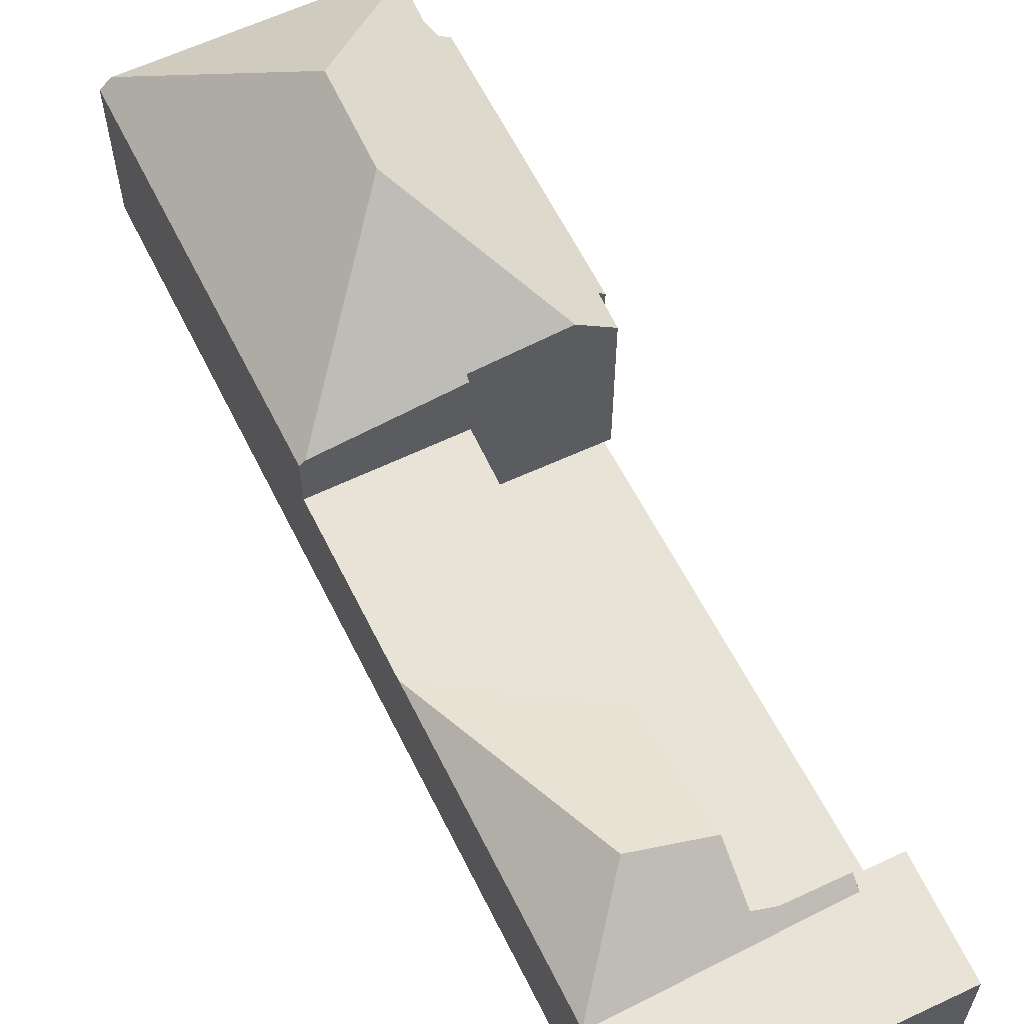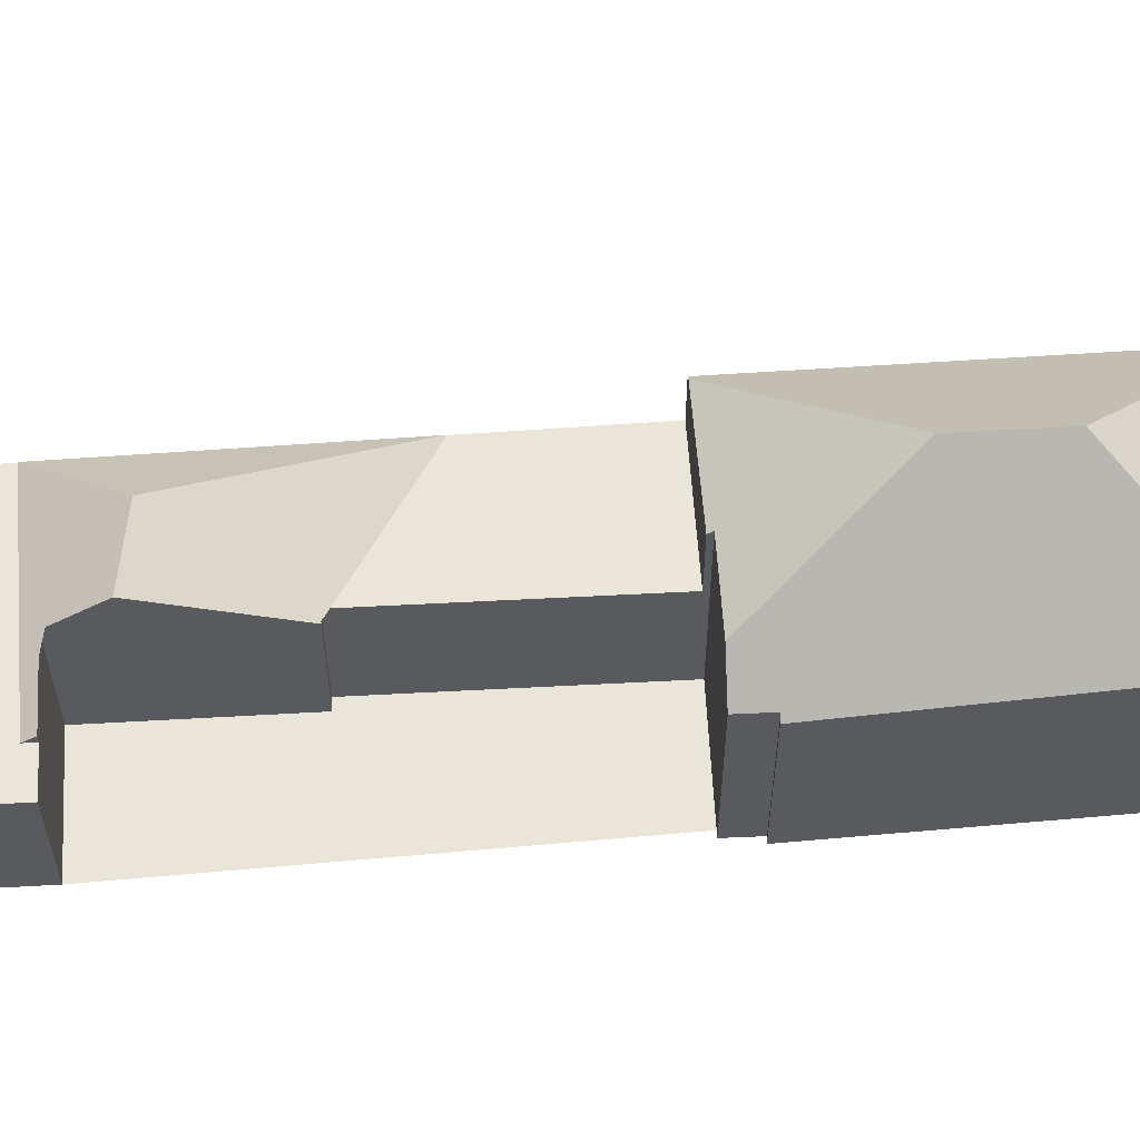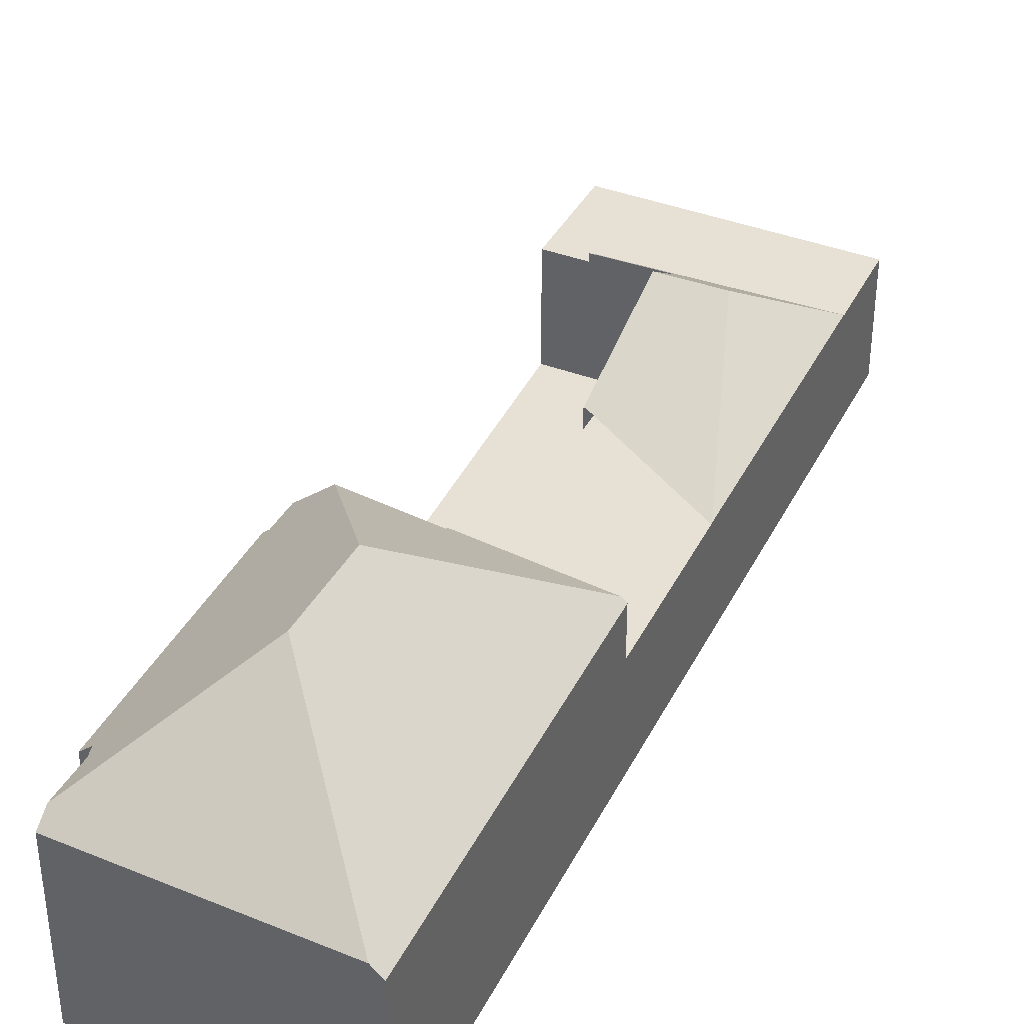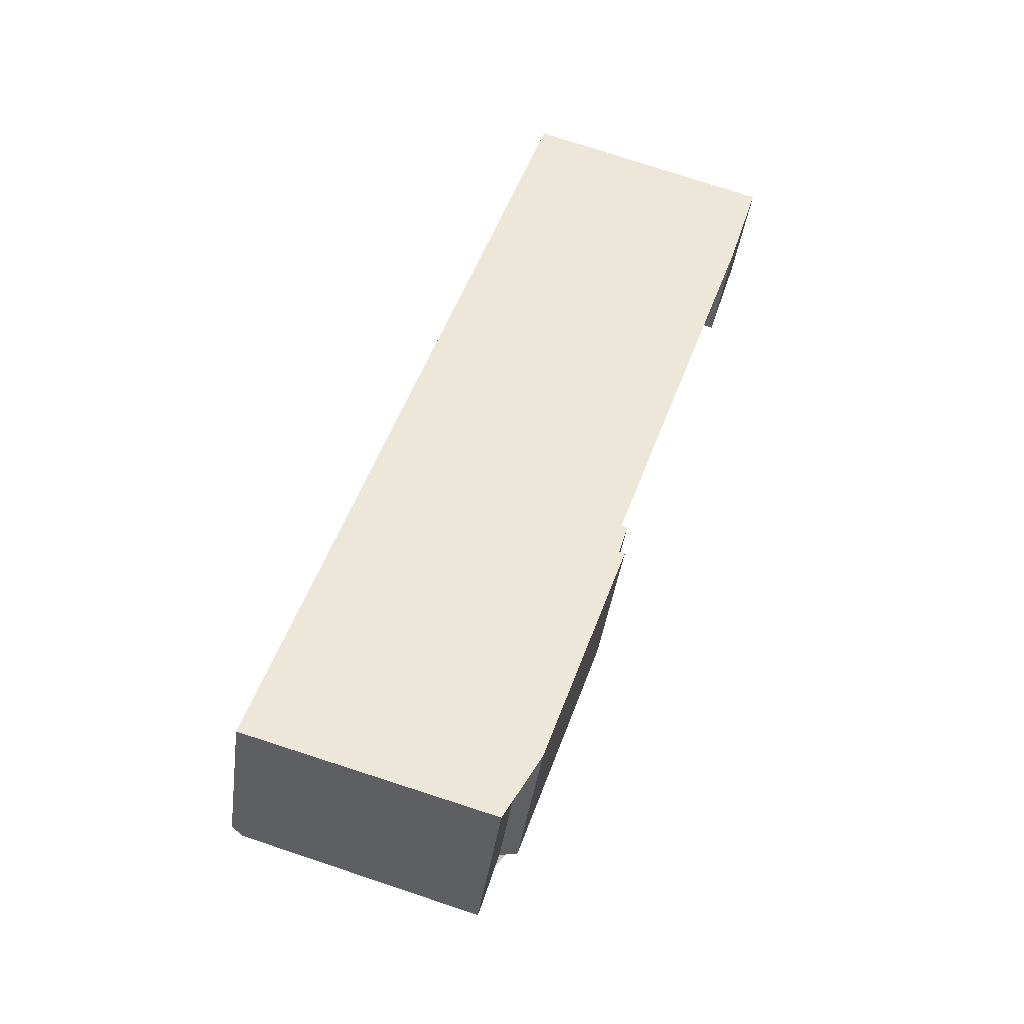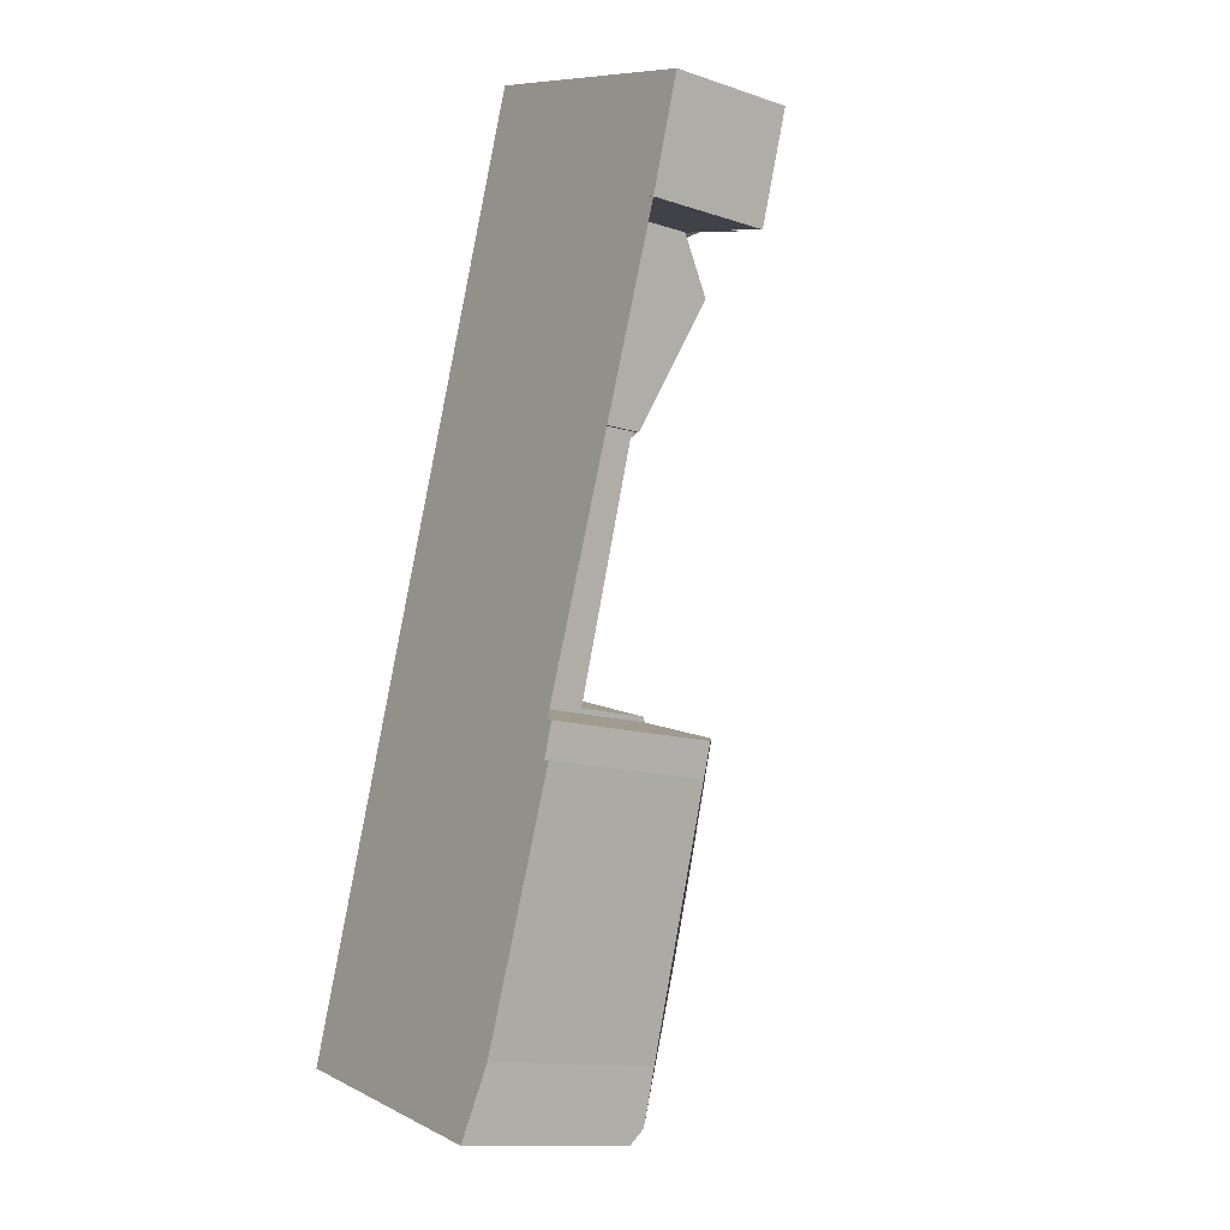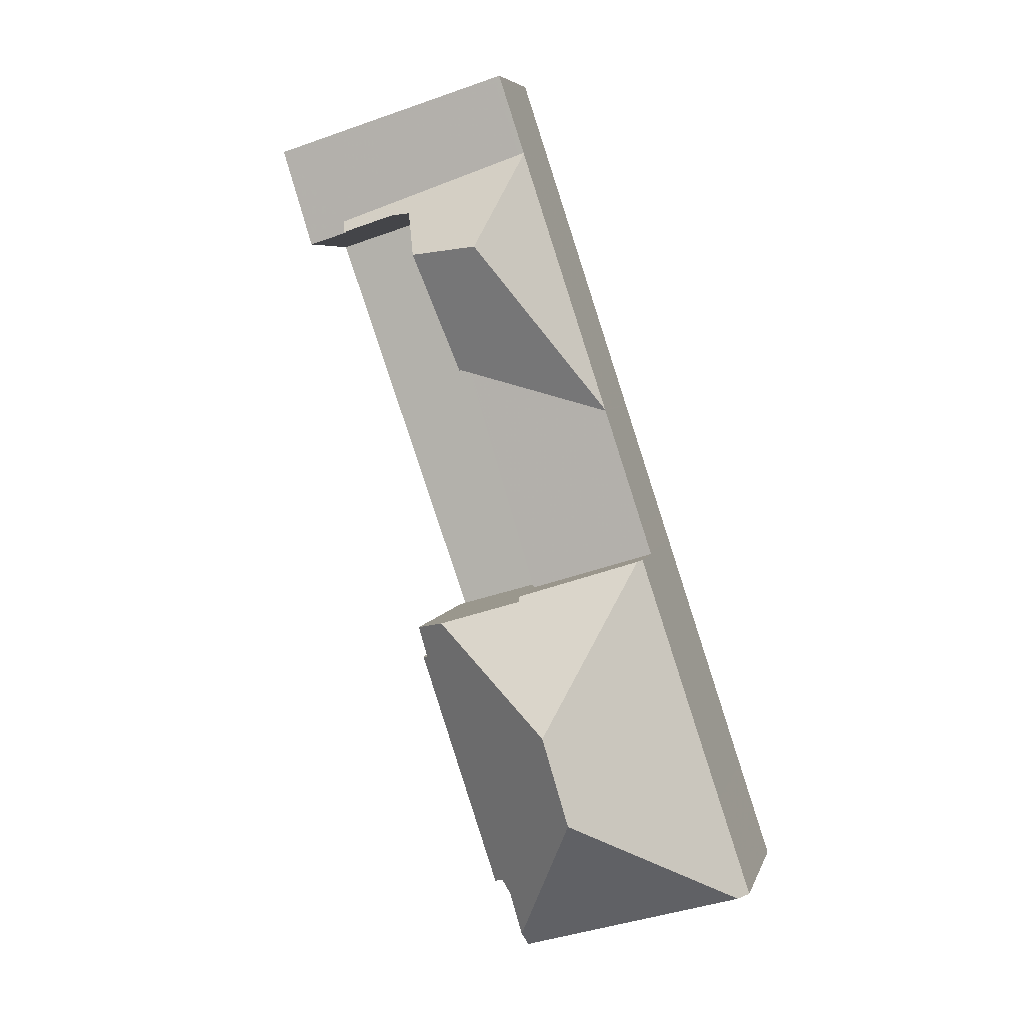
<metadata>
{"format":"obj","ext":"obj","renderer":"f3d","projection":"perspective","resolution":1024,"background":"white","views":[{"elev":62.6,"azim":171.8,"up":"+Z"},{"elev":58.4,"azim":-76.2,"up":"+Z"},{"elev":39.3,"azim":42.8,"up":"+Z"},{"elev":-39.7,"azim":172.5,"up":"+Y"},{"elev":-12.7,"azim":-127.6,"up":"+Y"},{"elev":6.1,"azim":14.0,"up":"+Y"}]}
</metadata>
<code>
v -2187 -2477 3.237
v -2188 -2474 3.241
v -2181 -2472 3.239
v -2173 -2496 4.532
v -2180 -2496 5.217
v -2181 -2496 4.829
v -2183 -2489 4.539
v -2183 -2489 4.672
v -2183 -2488 4.669
v -2180 -2487 5.244
v -2180 -2498 4.896
v -2182 -2480 3.288
v -2182 -2481 3.219
v -2184 -2476 3.51
v -2177 -2484 3.224
v -2181 -2484 3.225
v -2178 -2482 3.226
v -2182 -2481 3.23
v -2182 -2481 3.23
v -2182 -2481 3.23
v -2180 -2474 3.236
v -2176 -2486 3.221
v -2180 -2487 3.222
v -2186 -2476 3.237
v -2179 -2491 7.694
v -2173 -2496 4.798
v -2178 -2493 7.719
v -2173 -2496 4.798
v -2176 -2486 4.64
v -2179 -2491 7.694
v -2182 -2488 5.483
v -2180 -2497 5.225
v -2178 -2493 7.719
v -2179 -2491 7.694
v -2182 -2488 5.483
v -2176 -2486 4.757
v -2180 -2487 5.151
v -2178 -2493 7.719
v -2180 -2497 5.225
v -2180 -2490 6.876
v -2178 -2494 6.942
v -2175 -2496 4.824
v -2178 -2482 3.238
v -2180 -2474 3.257
v -2178 -2494 6.942
v -2180 -2490 6.876
v -2178 -2487 4.981
v -2176 -2486 3.228
v -2181 -2477 4.787
v -2183 -2477 4.492
v -2181 -2477 4.787
v -2182 -2481 3.23
v -2178 -2482 3.226
v -2183 -2477 4.492
v -2178 -2482 3.238
v -2180 -2474 3.236
v -2187 -2477 3.237
v -2181 -2477 4.787
v -2186 -2476 3.467
v -2186 -2476 3.237
v -2180 -2474 3.257
v -2180 -2496 5.086
v -2183 -2488 4.759
v -2178 -2487 4.981
v -2176 -2486 4.757
v -2176 -2486 4.757
v -2180 -2487 3.222
v -2176 -2486 3.221
v -2180 -2487 5.151
v -2176 -2486 4.64
v -2178 -2482 3.281
v -2178 -2482 3.226
v -2180 -2474 3.385
v -2178 -2482 3.226
v -2177 -2484 3.224
v -2181 -2472 3.239
v -2180 -2474 3.236
v -2180 -2474 3.236
v -2178 -2482 3.281
v -2180 -2474 3.385
v -2177 -2485 3.222
v -2175 -2496 4.91
v -2174 -2496 4.884
v -2173 -2496 4.533
v -2174 -2496 4.884
v -2180 -2497 4.98
v -2188 -2474 3.24
v -2181 -2472 3.239
v -2181 -2472 3.239
v -2180 -2475 3.704
v -2184 -2476 3.591
v -2180 -2475 3.704
v -2180 -2475 3.378
v -2180 -2475 3.255
v -2179 -2488 6.001
v -2178 -2490 7.528
v -2180 -2487 5.122
v -2180 -2487 3.222
v -2183 -2477 4.523
v -2182 -2481 3.23
v -2182 -2481 3.23
v -2181 -2484 3.225
v -2184 -2473 3.24
v -2184 -2475 3.237
v -2183 -2476 3.596
v -2183 -2477 4.523
v -2180 -2487 3.222
v -2177 -2495 5.899
v -2176 -2496 4.928
v -2177 -2493 7.457
v -2184 -2473 3.24
v -2184 -2475 3.237
v -2178 -2490 7.528
v -2180 -2487 5.122
v -2177 -2493 7.457
v -2176 -2497 4.844
v -2176 -2486 3.229
v -2176 -2486 3.221
v -2173 -2496 4.731
v -2173 -2496 4.731
v -2176 -2486 4.641
v -2176 -2486 3.221
v -2176 -2486 3.221
v -2176 -2486 4.641
v -2178 -2494 6.939
v -2181 -2495 5.052
v -2181 -2495 4.794
v -2178 -2494 7.093
v -2174 -2493 4.562
v -2174 -2493 4.706
v -2177 -2494 7.076
v -2177 -2494 7.07
v -2177 -2494 7.07
v -2178 -2494 7.093
v -2180 -2495 5.491
v -2182 -2488 5.417
v -2179 -2497 5.513
v -2186 -2474 3.24
v -2186 -2476 3.237
v -2179 -2497 5.513
v -2179 -2497 4.975
v -2187 -2474 3.24
v -2186 -2476 3.237
v -2186 -2476 3.467
v -2186 -2476 3.237
v -2179 -2497 4.891
v -2187 -2477 3.237
v -2187 -2477 3.237
v -2187 -2477 4.441e-16
v -2187 -2477 0
v -2187 -2474 3.24
v -2188 -2474 3.241
v -2188 -2474 0
v -2187 -2474 0
v -2181 -2472 3.239
v -2181 -2472 3.239
v -2181 -2472 -4.441e-16
v -2181 -2472 0
v -2173 -2496 4.731
v -2173 -2496 4.532
v -2173 -2496 0
v -2173 -2496 0
v -2180 -2496 5.086
v -2180 -2496 5.217
v -2180 -2496 0
v -2180 -2496 0
v -2181 -2495 4.794
v -2181 -2496 4.829
v -2181 -2496 0
v -2181 -2495 0
v -2183 -2489 4.672
v -2183 -2489 4.539
v -2183 -2489 0
v -2183 -2489 0
v -2183 -2488 4.669
v -2183 -2489 4.672
v -2183 -2489 0
v -2183 -2488 0
v -2183 -2488 4.759
v -2183 -2488 4.669
v -2183 -2488 0
v -2183 -2488 0
v -2180 -2487 5.151
v -2180 -2487 5.244
v -2180 -2487 0
v -2180 -2487 0
v -2180 -2497 4.98
v -2180 -2498 4.896
v -2180 -2498 0
v -2180 -2497 8.882e-16
v -2182 -2481 3.23
v -2182 -2480 3.288
v -2182 -2480 0
v -2182 -2481 0
v -2182 -2481 3.23
v -2182 -2481 3.219
v -2182 -2481 0
v -2182 -2481 4.441e-16
v -2186 -2476 3.467
v -2184 -2476 3.51
v -2184 -2476 0
v -2186 -2476 0
v -2177 -2485 3.222
v -2177 -2484 3.224
v -2177 -2484 4.441e-16
v -2177 -2485 -4.441e-16
v -2182 -2481 3.23
v -2181 -2484 3.225
v -2181 -2484 4.441e-16
v -2182 -2481 0
v -2182 -2480 3.288
v -2182 -2481 3.23
v -2182 -2481 0
v -2182 -2480 0
v -2182 -2481 3.219
v -2182 -2481 3.23
v -2182 -2481 0
v -2182 -2481 0
v -2183 -2477 4.492
v -2182 -2481 3.23
v -2182 -2481 4.441e-16
v -2183 -2477 0
v -2180 -2474 3.257
v -2180 -2474 3.236
v -2180 -2474 -4.441e-16
v -2180 -2474 0
v -2175 -2496 4.824
v -2173 -2496 4.798
v -2173 -2496 8.882e-16
v -2175 -2496 0
v -2180 -2487 5.244
v -2182 -2488 5.483
v -2182 -2488 0
v -2180 -2487 0
v -2180 -2496 5.217
v -2180 -2497 5.225
v -2180 -2497 0
v -2180 -2496 0
v -2176 -2497 4.844
v -2175 -2496 4.824
v -2175 -2496 0
v -2176 -2497 0
v -2178 -2482 3.226
v -2178 -2482 3.238
v -2178 -2482 -4.441e-16
v -2178 -2482 0
v -2177 -2484 3.224
v -2178 -2482 3.226
v -2178 -2482 0
v -2177 -2484 4.441e-16
v -2184 -2476 3.591
v -2183 -2477 4.492
v -2183 -2477 0
v -2184 -2476 0
v -2188 -2474 3.24
v -2187 -2477 3.237
v -2187 -2477 0
v -2188 -2474 0
v -2180 -2475 3.255
v -2180 -2474 3.257
v -2180 -2474 0
v -2180 -2475 -4.441e-16
v -2181 -2496 4.829
v -2180 -2496 5.086
v -2180 -2496 0
v -2181 -2496 0
v -2182 -2488 5.417
v -2183 -2488 4.759
v -2183 -2488 0
v -2182 -2488 0
v -2181 -2484 3.225
v -2180 -2487 3.222
v -2180 -2487 -4.441e-16
v -2181 -2484 4.441e-16
v -2174 -2493 4.562
v -2176 -2486 4.64
v -2176 -2486 8.882e-16
v -2174 -2493 0
v -2181 -2472 3.239
v -2181 -2472 3.239
v -2181 -2472 4.441e-16
v -2181 -2472 -4.441e-16
v -2176 -2486 3.221
v -2177 -2485 3.222
v -2177 -2485 -4.441e-16
v -2176 -2486 4.441e-16
v -2173 -2496 4.532
v -2173 -2496 4.533
v -2173 -2496 0
v -2173 -2496 0
v -2180 -2497 5.225
v -2180 -2497 4.98
v -2180 -2497 8.882e-16
v -2180 -2497 0
v -2188 -2474 3.241
v -2188 -2474 3.24
v -2188 -2474 0
v -2188 -2474 0
v -2180 -2474 3.236
v -2181 -2472 3.239
v -2181 -2472 0
v -2180 -2474 -4.441e-16
v -2184 -2476 3.51
v -2184 -2476 3.591
v -2184 -2476 0
v -2184 -2476 0
v -2178 -2482 3.238
v -2180 -2475 3.255
v -2180 -2475 -4.441e-16
v -2178 -2482 -4.441e-16
v -2181 -2472 3.239
v -2184 -2473 3.24
v -2184 -2473 -4.441e-16
v -2181 -2472 4.441e-16
v -2179 -2497 4.891
v -2176 -2497 4.844
v -2176 -2497 0
v -2179 -2497 0
v -2173 -2496 4.798
v -2173 -2496 4.731
v -2173 -2496 0
v -2173 -2496 8.882e-16
v -2176 -2486 3.221
v -2176 -2486 3.221
v -2176 -2486 4.441e-16
v -2176 -2486 0
v -2183 -2489 4.539
v -2181 -2495 4.794
v -2181 -2495 0
v -2183 -2489 0
v -2173 -2496 4.533
v -2174 -2493 4.562
v -2174 -2493 0
v -2173 -2496 0
v -2182 -2488 5.483
v -2182 -2488 5.417
v -2182 -2488 0
v -2182 -2488 0
v -2184 -2473 3.24
v -2187 -2474 3.24
v -2187 -2474 0
v -2184 -2473 -4.441e-16
v -2187 -2477 3.237
v -2186 -2476 3.237
v -2186 -2476 0
v -2187 -2477 4.441e-16
v -2180 -2498 4.896
v -2179 -2497 4.891
v -2179 -2497 0
v -2180 -2498 0
v -2173 -2496 0
v -2180 -2498 0
v -2180 -2496 0
v -2181 -2496 0
v -2183 -2489 0
v -2183 -2489 0
v -2183 -2488 0
v -2180 -2487 0
v -2182 -2480 0
v -2182 -2481 0
v -2184 -2476 0
v -2187 -2477 0
v -2188 -2474 0
v -2181 -2472 0
f 95 40 31 10 69 114
f 146 11 86 141
f 19 13 20
f 125 46 34 38 134
f 117 48 29 124
f 60 24 59
f 93 80 61 94
f 96 30 40 95
f 83 28 42 82
f 136 35 46 125 135
f 118 22 48 117
f 100 18 12 19 20 50 99
f 102 16 52 101
f 139 57 87 138
f 106 54 91 105
f 127 7 8 9 63 126
f 107 67 16 102
f 130 121 70 129
f 71 43 17 72
f 74 53 15 75
f 89 56 77 88
f 78 21 44 73
f 75 15 81
f 92 80 93
f 131 108 41 128
f 120 84 4 119
f 141 86 32 140
f 138 87 2 142
f 88 76 3 89
f 145 1 57 139
f 93 79 58 92
f 94 55 79 93
f 95 64 65 96
f 97 37 23 98
f 99 49 71 72 100
f 101 74 75 102
f 103 88 77 104
f 105 90 51 106
f 108 82 109
f 111 76 88 103
f 112 78 73 90 105
f 122 107 102 75 81 123
f 115 27 25 113
f 132 83 82 108 131
f 114 64 95
f 109 82 42 116
f 117 47 97 98 118
f 119 26 85 120
f 133 115 113 66 121 130
f 123 68 122
f 124 36 47 117
f 135 125 45 137
f 126 62 6 127
f 129 84 120 130
f 128 33 110 131
f 131 110 132
f 130 120 85 133
f 134 45 125
f 135 126 63 136
f 138 103 104 139
f 140 41 108 109 141
f 142 111 103 138
f 143 112 105 91 14 144
f 137 39 5 62 126 135
f 141 109 116 146
f 148 149 150 147
f 152 153 154 151
f 156 157 158 155
f 160 161 162 159
f 164 165 166 163
f 168 169 170 167
f 172 173 174 171
f 176 177 178 175
f 180 181 182 179
f 184 185 186 183
f 188 189 190 187
f 192 193 194 191
f 196 197 198 195
f 200 201 202 199
f 204 205 206 203
f 208 209 210 207
f 212 213 214 211
f 216 217 218 215
f 220 221 222 219
f 224 225 226 223
f 228 229 230 227
f 232 233 234 231
f 236 237 238 235
f 240 241 242 239
f 244 245 246 243
f 248 249 250 247
f 252 253 254 251
f 256 257 258 255
f 260 261 262 259
f 264 265 266 263
f 268 269 270 267
f 272 273 274 271
f 276 277 278 275
f 280 281 282 279
f 284 285 286 283
f 288 289 290 287
f 292 293 294 291
f 296 297 298 295
f 300 301 302 299
f 304 305 306 303
f 308 309 310 307
f 312 313 314 311
f 316 317 318 315
f 320 321 322 319
f 324 325 326 323
f 328 329 330 327
f 332 333 334 331
f 336 337 338 335
f 340 341 342 339
f 344 345 346 343
f 348 349 350 347
f 352 353 354 355 356 357 358 359 360 361 362 363 364 351

</code>
